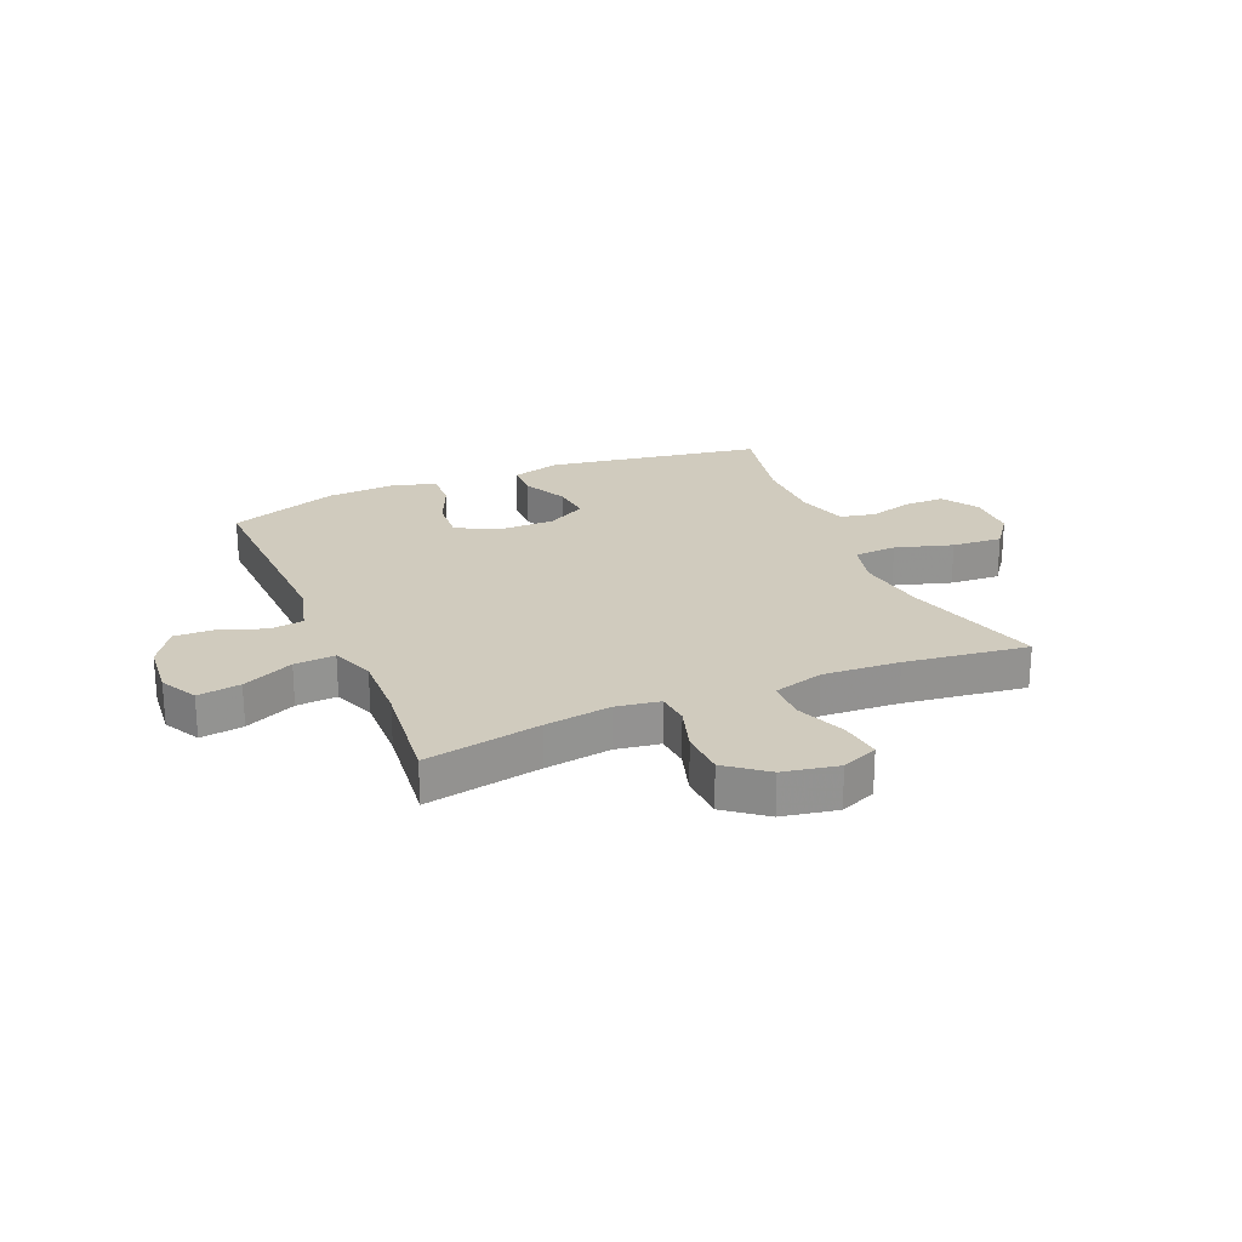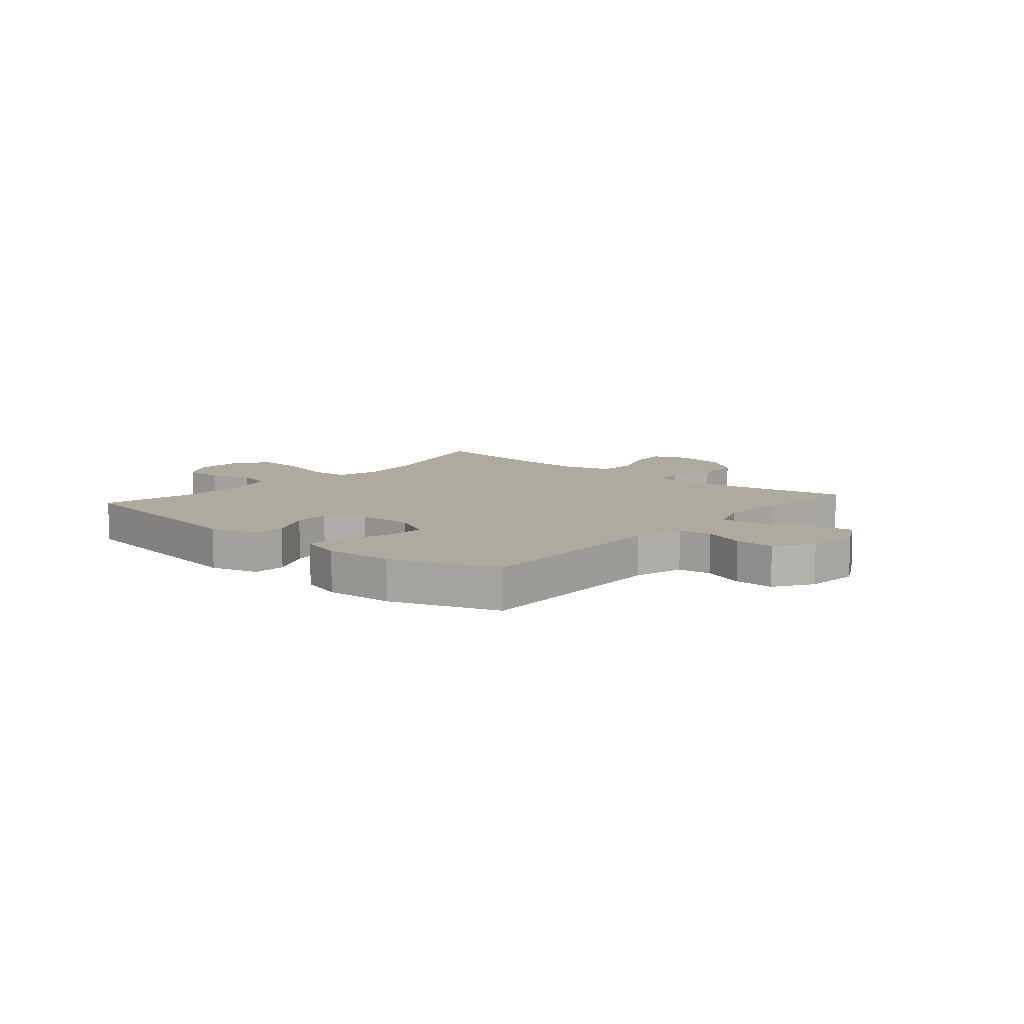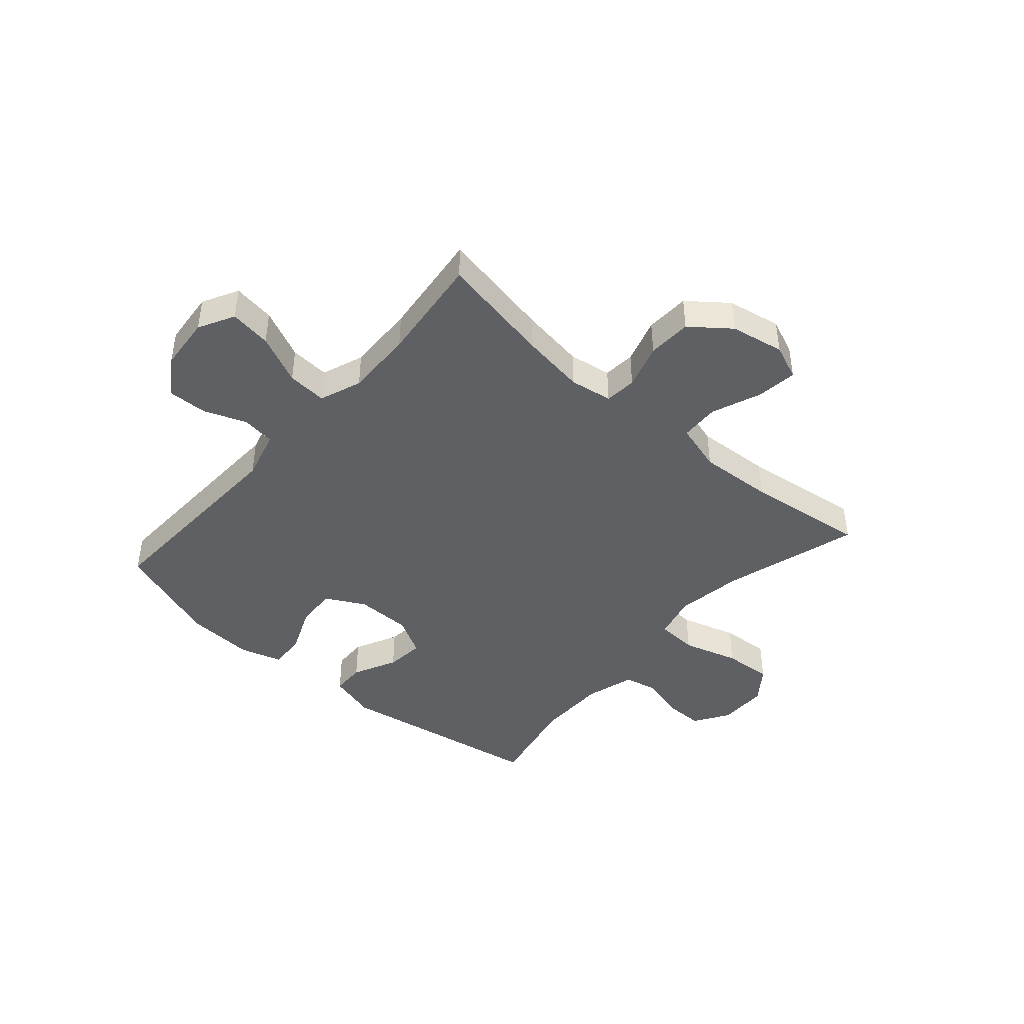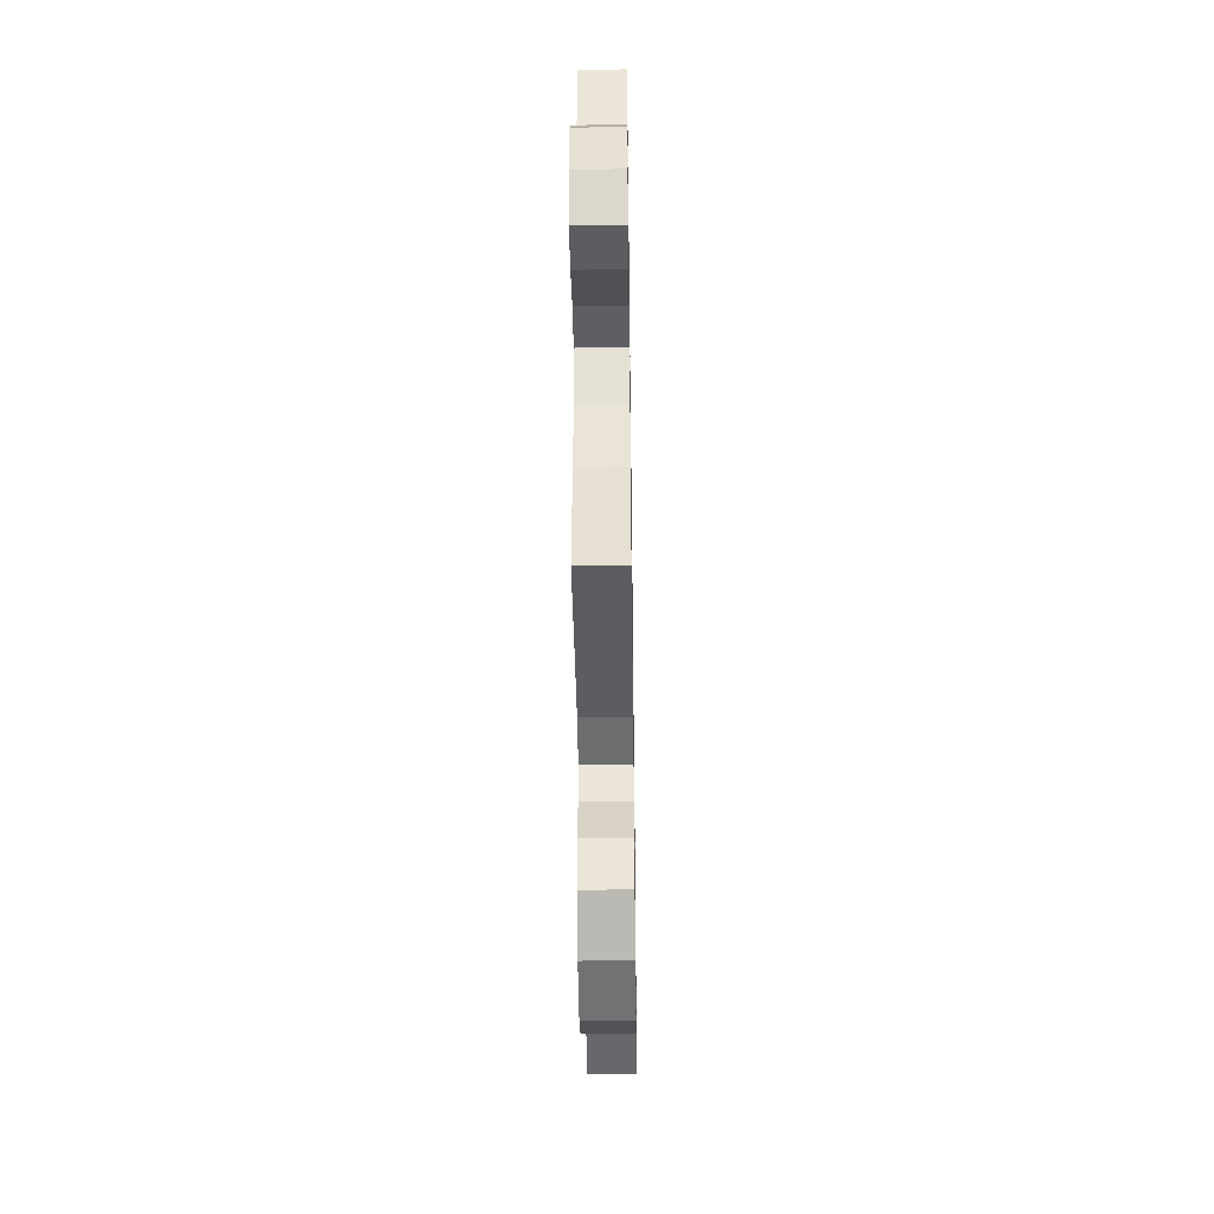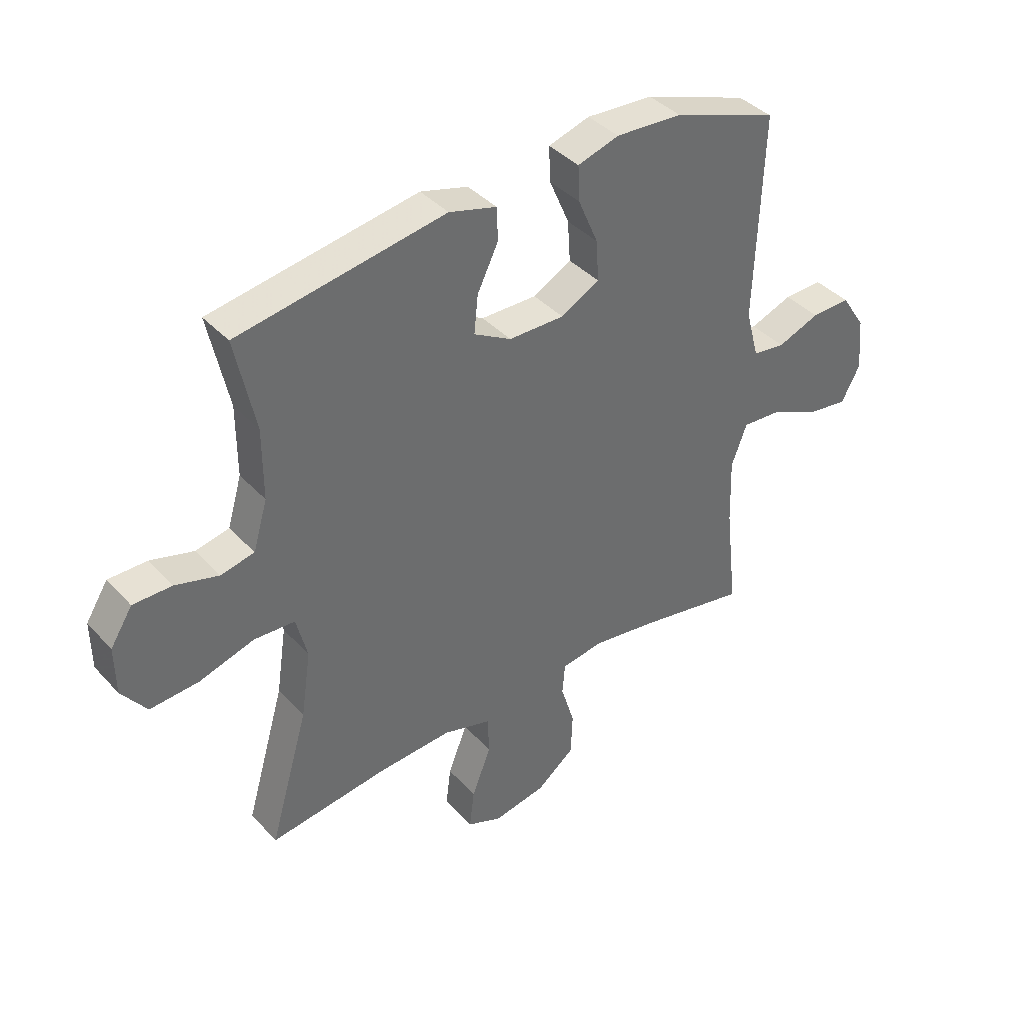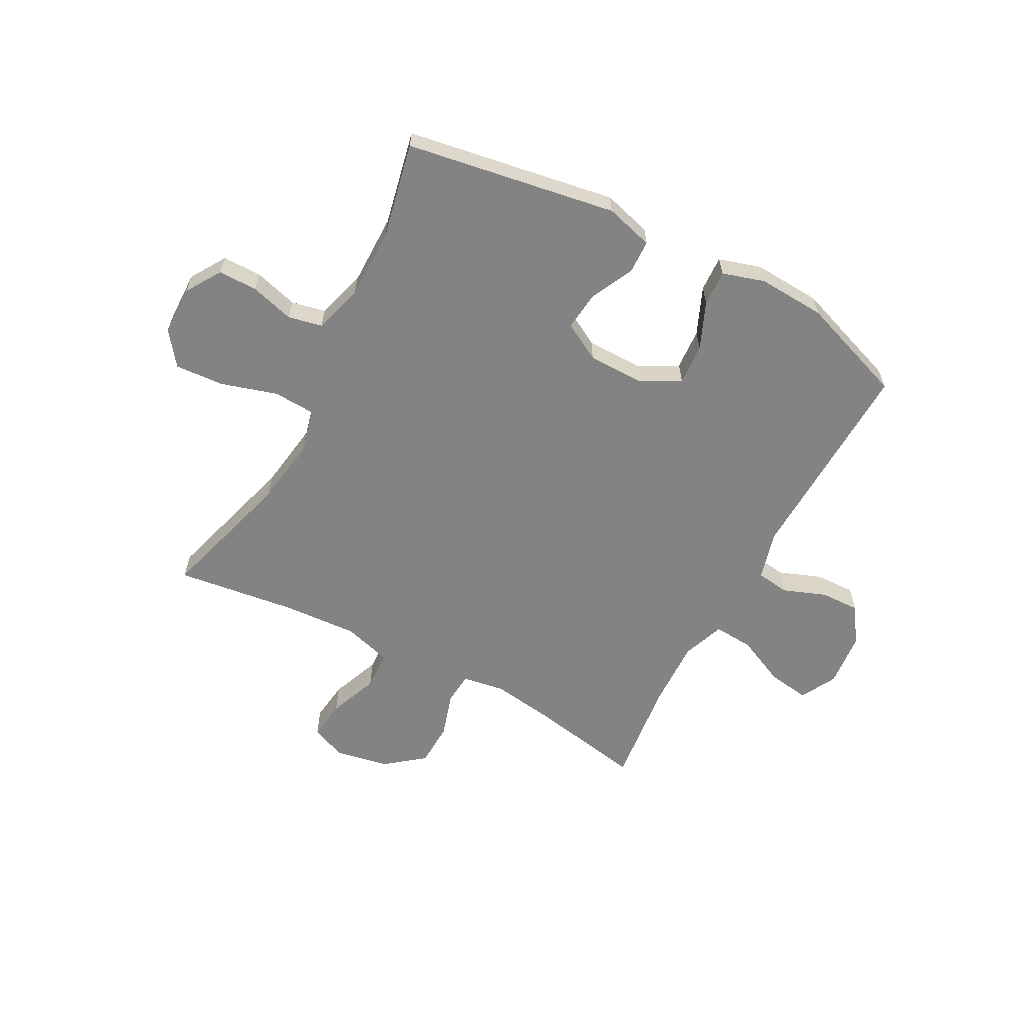
<metadata>
{"format":"obj","ext":"obj","renderer":"f3d","projection":"perspective","resolution":1024,"background":"white","views":[{"elev":23.5,"azim":157.0,"up":"+Y"},{"elev":9.3,"azim":40.7,"up":"+Y"},{"elev":-43.5,"azim":138.8,"up":"+Y"},{"elev":-44.9,"azim":90.8,"up":"+Z"},{"elev":39.4,"azim":-37.6,"up":"+Z"},{"elev":-61.1,"azim":-28.0,"up":"+Y"}]}
</metadata>
<code>
v 0.5 0.07 0.5
v 0.487 0.07 0.126
v 0.511 0.07 0.037
v 0.57 0.07 0.029
v 0.647 0.07 0.058
v 0.718 0.07 0.06
v 0.762 0.07 -0.007
v 0.771 0.07 -0.104
v 0.737 0.07 -0.168
v 0.662 0.07 -0.157
v 0.573 0.07 -0.116
v 0.502 0.07 -0.111
v 0.474 0.07 -0.186
v 0.478 0.07 -0.308
v 0.5 0.07 -0.5
v 0.298 0.07 -0.462
v 0.182 0.07 -0.445
v 0.106 0.07 -0.457
v 0.101 0.07 -0.514
v 0.126 0.07 -0.595
v 0.123 0.07 -0.674
v 0.054 0.07 -0.728
v -0.042 0.07 -0.746
v -0.105 0.07 -0.72
v -0.096 0.07 -0.648
v -0.061 0.07 -0.559
v -0.064 0.07 -0.489
v -0.151 0.07 -0.464
v -0.285 0.07 -0.472
v -0.5 0.07 -0.5
v -0.429 0.07 -0.256
v -0.411 0.07 -0.135
v -0.431 0.07 -0.056
v -0.505 0.07 -0.052
v -0.605 0.07 -0.082
v -0.693 0.07 -0.088
v -0.738 0.07 -0.028
v -0.739 0.07 0.06
v -0.699 0.07 0.123
v -0.629 0.07 0.123
v -0.551 0.07 0.101
v -0.49 0.07 0.114
v -0.464 0.07 0.202
v -0.464 0.07 0.33
v -0.5 0.07 0.5
v -0.125 0.07 0.562
v -0.039 0.07 0.538
v -0.037 0.07 0.478
v -0.075 0.07 0.4
v -0.082 0.07 0.331
v -0.014 0.07 0.293
v 0.087 0.07 0.292
v 0.157 0.07 0.33
v 0.152 0.07 0.404
v 0.116 0.07 0.488
v 0.113 0.07 0.552
v 0.188 0.07 0.575
v 0.309 0.07 0.568
v 0.5 0 0.5
v 0.487 0 0.126
v 0.511 0 0.037
v 0.57 0 0.029
v 0.647 0 0.058
v 0.718 0 0.06
v 0.762 0 -0.007
v 0.771 0 -0.104
v 0.737 0 -0.168
v 0.662 0 -0.157
v 0.573 0 -0.116
v 0.502 0 -0.111
v 0.474 0 -0.186
v 0.478 0 -0.308
v 0.5 0 -0.5
v 0.298 0 -0.462
v 0.182 0 -0.445
v 0.106 0 -0.457
v 0.101 0 -0.514
v 0.126 0 -0.595
v 0.123 0 -0.674
v 0.054 0 -0.728
v -0.042 0 -0.746
v -0.105 0 -0.72
v -0.096 0 -0.648
v -0.061 0 -0.559
v -0.064 0 -0.489
v -0.151 0 -0.464
v -0.285 0 -0.472
v -0.5 0 -0.5
v -0.429 0 -0.256
v -0.411 0 -0.135
v -0.431 0 -0.056
v -0.505 0 -0.052
v -0.605 0 -0.082
v -0.693 0 -0.088
v -0.738 0 -0.028
v -0.739 0 0.06
v -0.699 0 0.123
v -0.629 0 0.123
v -0.551 0 0.101
v -0.49 0 0.114
v -0.464 0 0.202
v -0.464 0 0.33
v -0.5 0 0.5
v -0.125 0 0.562
v -0.039 0 0.538
v -0.037 0 0.478
v -0.075 0 0.4
v -0.082 0 0.331
v -0.014 0 0.293
v 0.087 0 0.292
v 0.157 0 0.33
v 0.152 0 0.404
v 0.116 0 0.488
v 0.113 0 0.552
v 0.188 0 0.575
v 0.309 0 0.568
f 58 1 2
f 57 58 2
f 56 57 2
f 55 56 2
f 54 55 2
f 53 54 2 3
f 52 53 3
f 51 52 3
f 47 48 49
f 46 47 49
f 45 46 49
f 44 45 49
f 43 44 49 50
f 42 43 50 51
f 39 40 41
f 38 39 41
f 37 38 41
f 36 37 41
f 35 36 41
f 34 35 41
f 33 34 41 42
f 29 30 31
f 28 29 31 32
f 27 28 32 33
f 24 25 26
f 23 24 26
f 22 23 26
f 21 22 26
f 20 21 26
f 19 20 26
f 18 19 26 27
f 14 15 16
f 13 14 16 17
f 12 13 17 18
f 9 10 11
f 8 9 11
f 7 8 11
f 6 7 11
f 5 6 11
f 4 5 11
f 3 4 11 12
f 33 42 51
f 27 33 51
f 18 27 51
f 12 18 51
f 3 12 51
f 60 59 116
f 60 116 115
f 60 115 114
f 60 114 113
f 60 113 112
f 61 60 112 111
f 61 111 110
f 61 110 109
f 107 106 105
f 107 105 104
f 107 104 103
f 107 103 102
f 108 107 102 101
f 109 108 101 100
f 99 98 97
f 99 97 96
f 99 96 95
f 99 95 94
f 99 94 93
f 99 93 92
f 100 99 92 91
f 89 88 87
f 90 89 87 86
f 91 90 86 85
f 84 83 82
f 84 82 81
f 84 81 80
f 84 80 79
f 84 79 78
f 84 78 77
f 85 84 77 76
f 74 73 72
f 75 74 72 71
f 76 75 71 70
f 69 68 67
f 69 67 66
f 69 66 65
f 69 65 64
f 69 64 63
f 69 63 62
f 70 69 62 61
f 109 100 91
f 109 91 85
f 109 85 76
f 109 76 70
f 109 70 61
f 1 59 60 2
f 2 60 61 3
f 3 61 62 4
f 4 62 63 5
f 5 63 64 6
f 6 64 65 7
f 7 65 66 8
f 8 66 67 9
f 9 67 68 10
f 10 68 69 11
f 11 69 70 12
f 12 70 71 13
f 13 71 72 14
f 14 72 73 15
f 15 73 74 16
f 16 74 75 17
f 17 75 76 18
f 18 76 77 19
f 19 77 78 20
f 20 78 79 21
f 21 79 80 22
f 22 80 81 23
f 23 81 82 24
f 24 82 83 25
f 25 83 84 26
f 26 84 85 27
f 27 85 86 28
f 28 86 87 29
f 29 87 88 30
f 30 88 89 31
f 31 89 90 32
f 32 90 91 33
f 33 91 92 34
f 34 92 93 35
f 35 93 94 36
f 36 94 95 37
f 37 95 96 38
f 38 96 97 39
f 39 97 98 40
f 40 98 99 41
f 41 99 100 42
f 42 100 101 43
f 43 101 102 44
f 44 102 103 45
f 45 103 104 46
f 46 104 105 47
f 47 105 106 48
f 48 106 107 49
f 49 107 108 50
f 50 108 109 51
f 51 109 110 52
f 52 110 111 53
f 53 111 112 54
f 54 112 113 55
f 55 113 114 56
f 56 114 115 57
f 57 115 116 58
f 58 116 59 1

</code>
